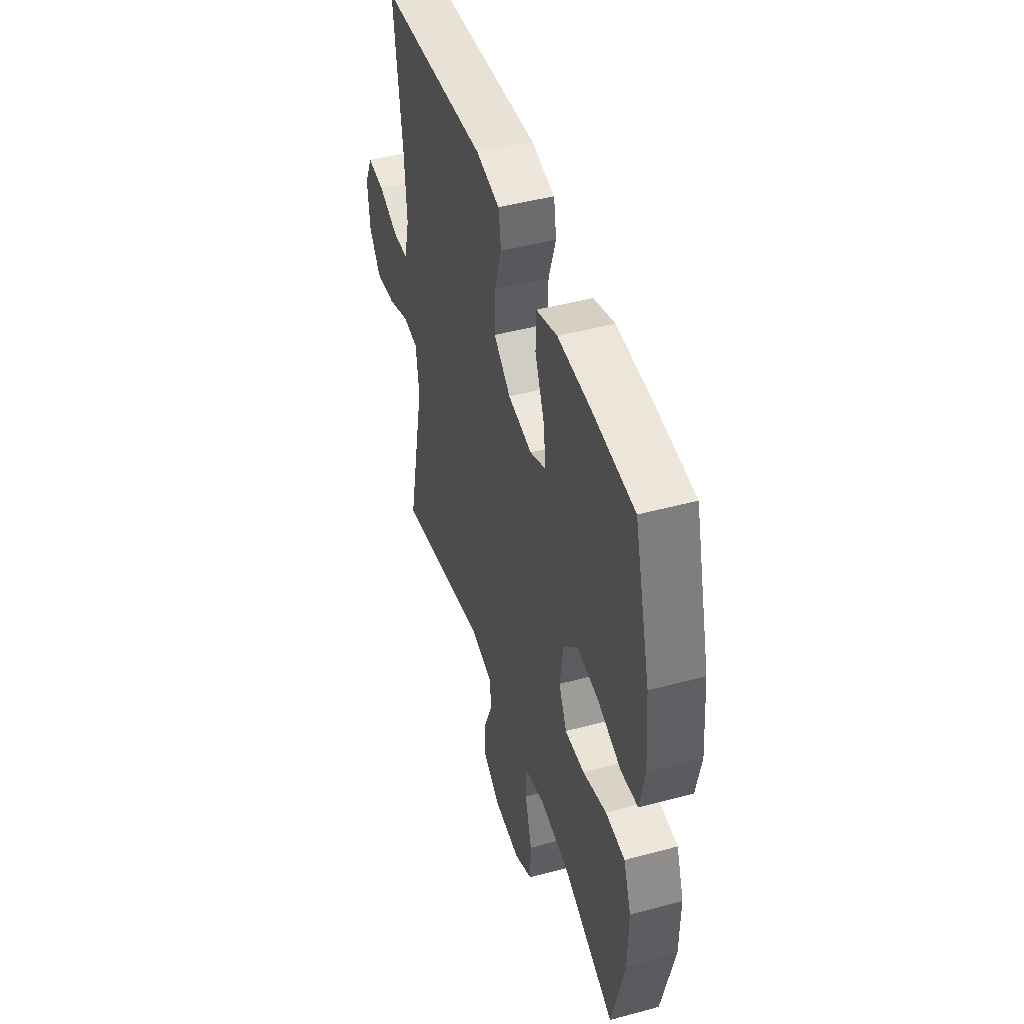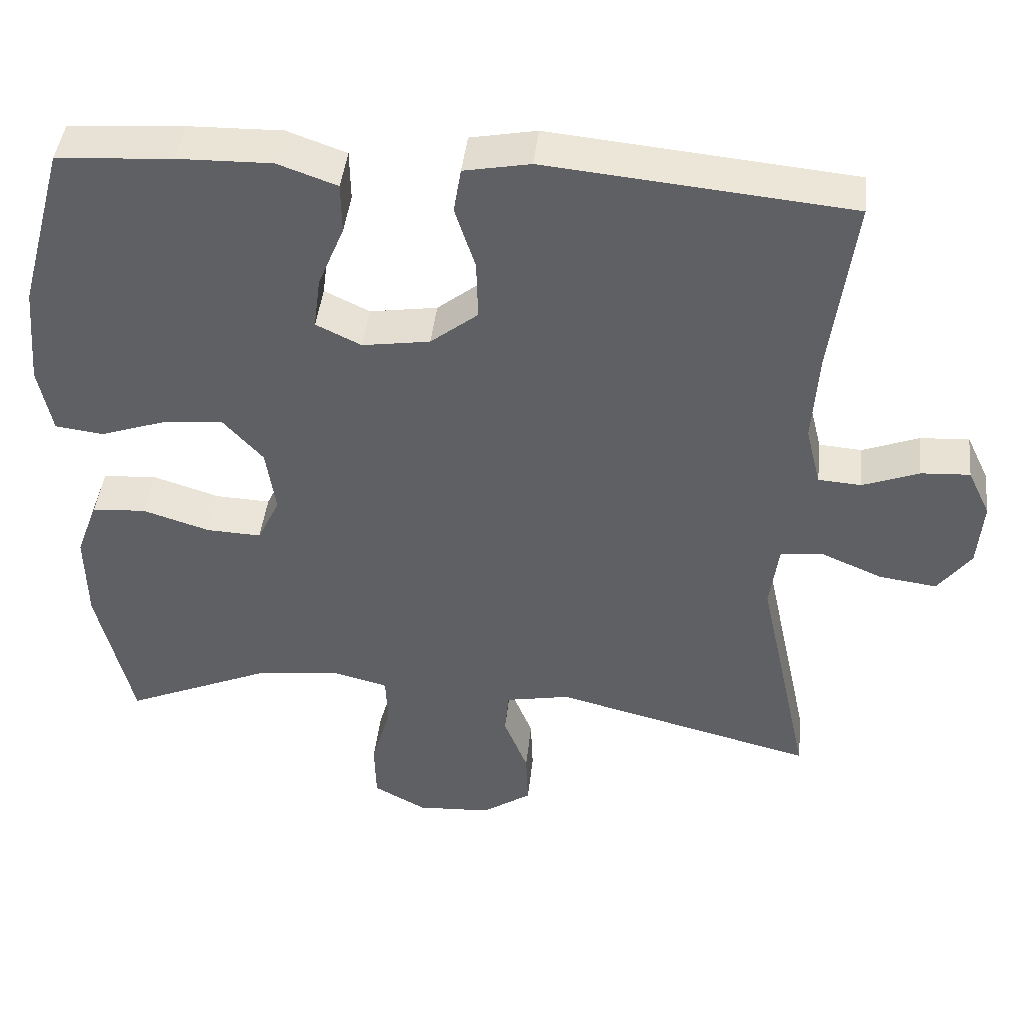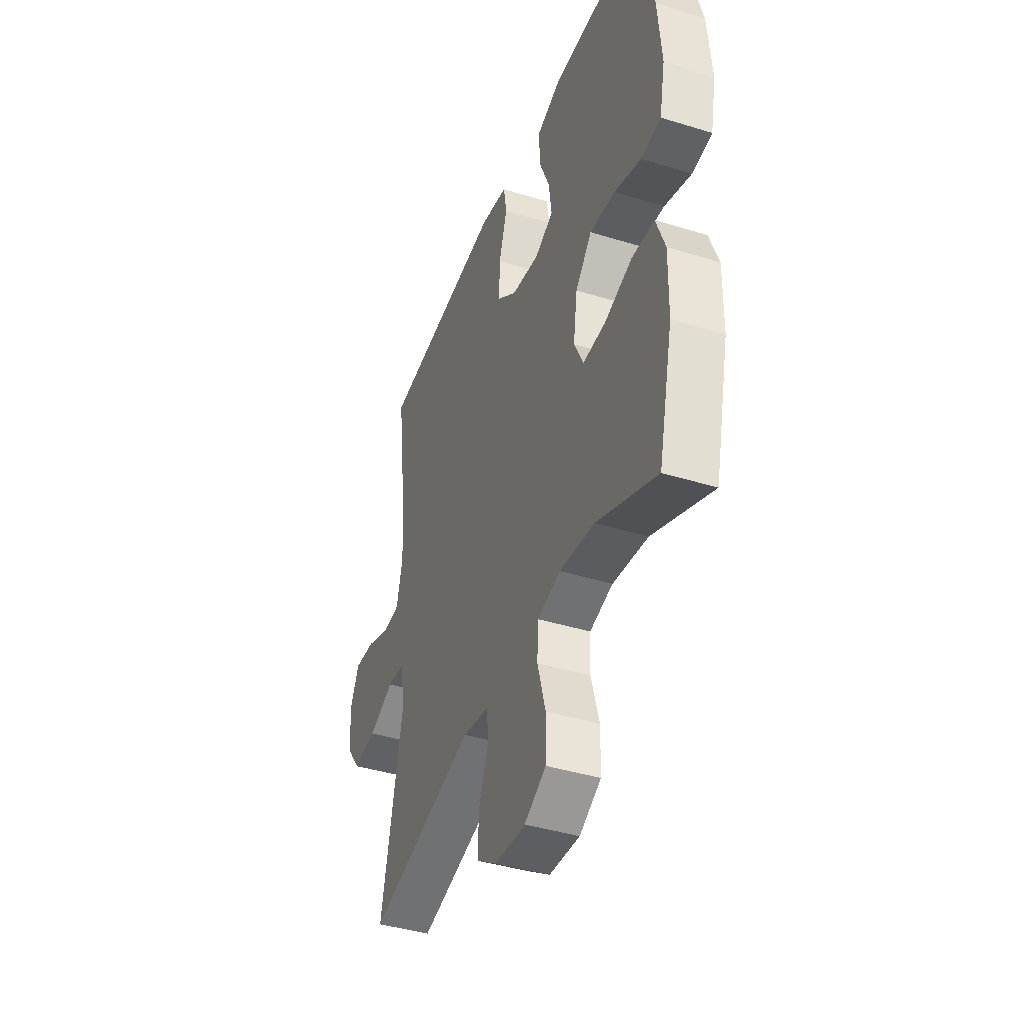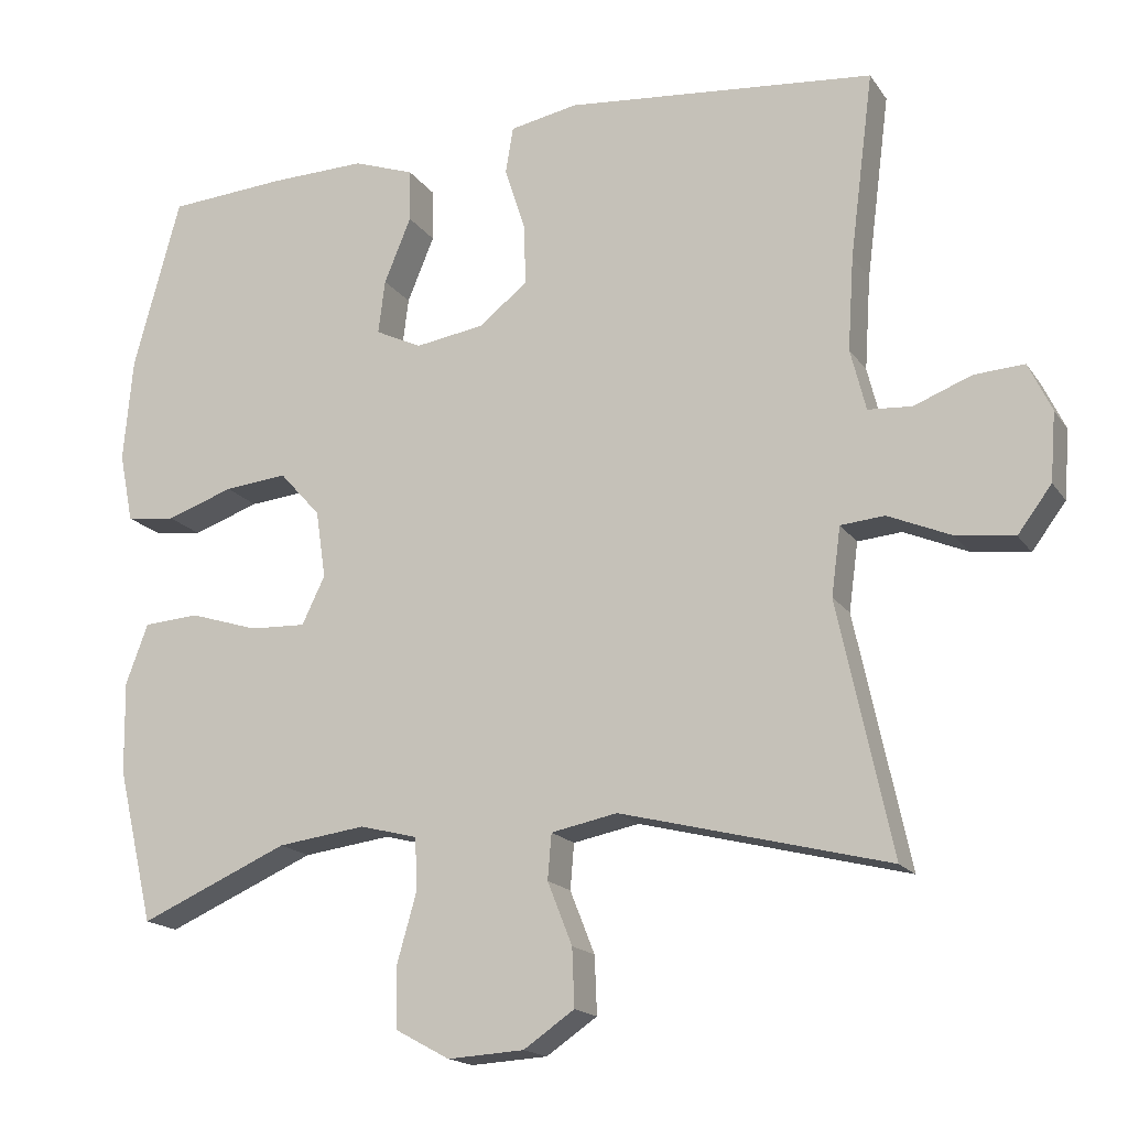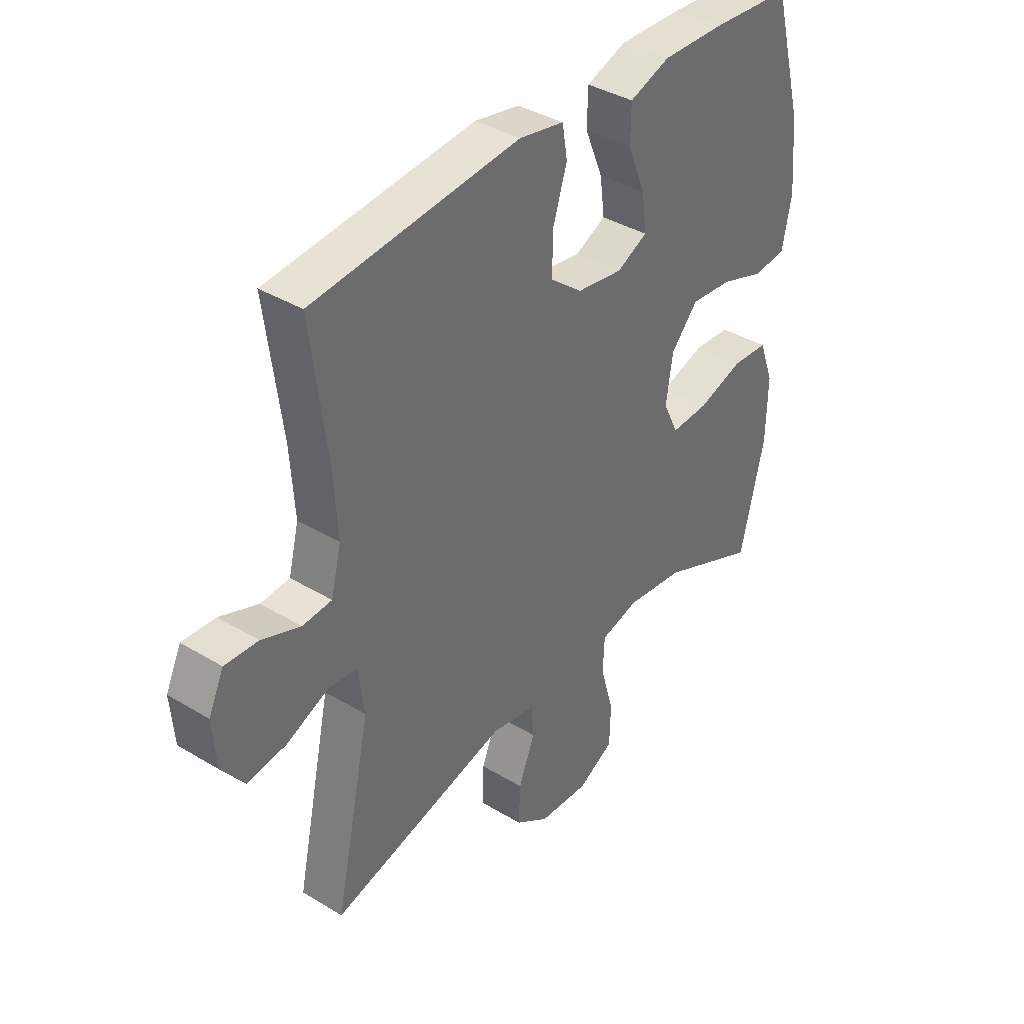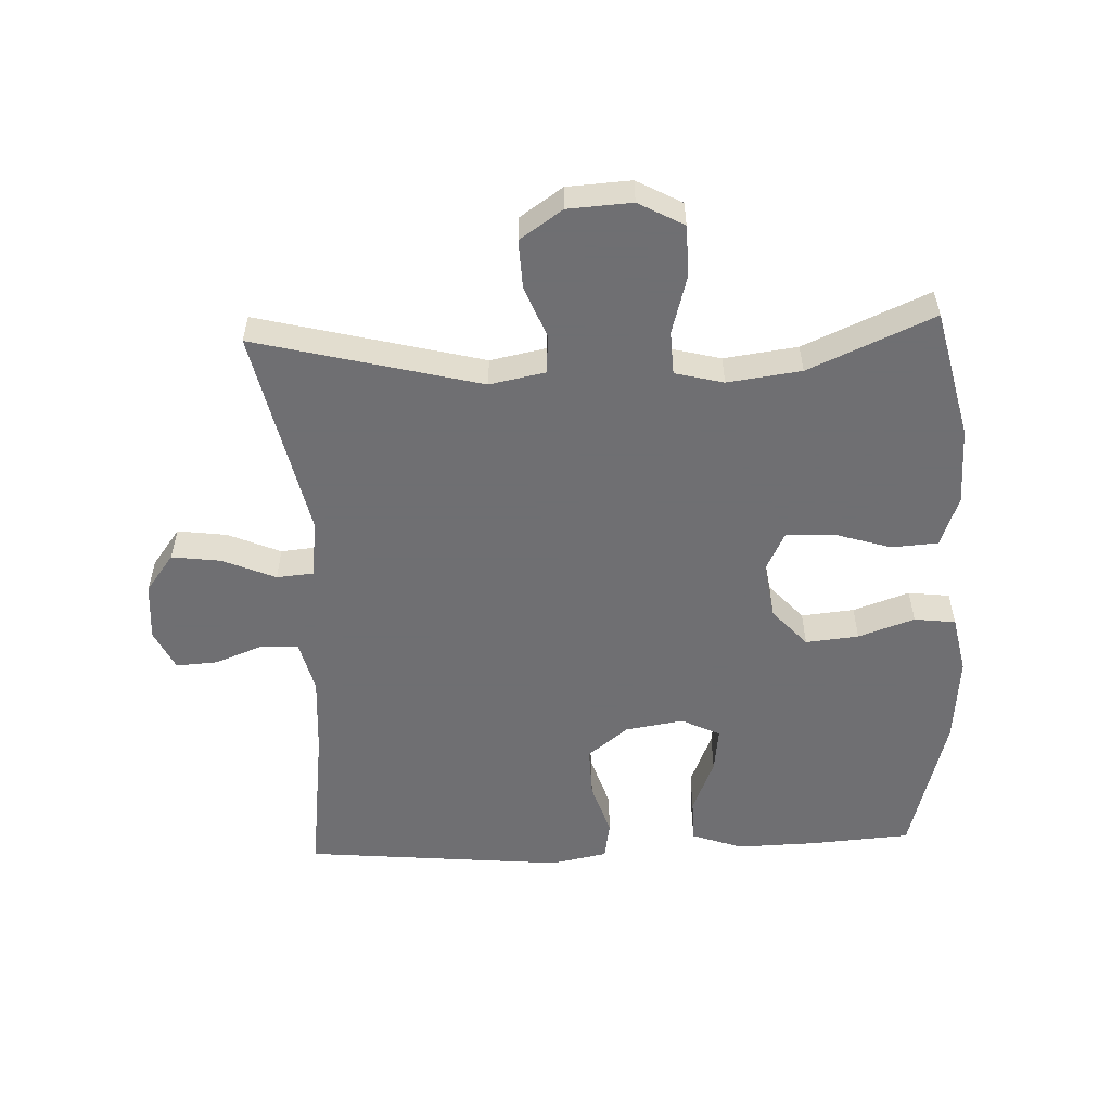
<metadata>
{"format":"obj","ext":"obj","renderer":"f3d","projection":"perspective","resolution":1024,"background":"white","views":[{"elev":46.5,"azim":-107.1,"up":"+Z"},{"elev":43.6,"azim":6.3,"up":"+Z"},{"elev":-41.4,"azim":-110.5,"up":"+Z"},{"elev":-17.0,"azim":23.2,"up":"+Z"},{"elev":38.2,"azim":127.5,"up":"+Z"},{"elev":-54.7,"azim":-177.6,"up":"+Y"}]}
</metadata>
<code>
v 0.5 0.07 -0.5
v 0.152 0.07 -0.412
v 0.066 0.07 -0.429
v 0.061 0.07 -0.488
v 0.093 0.07 -0.569
v 0.096 0.07 -0.644
v 0.03 0.07 -0.689
v -0.069 0.07 -0.695
v -0.139 0.07 -0.657
v -0.141 0.07 -0.579
v -0.115 0.07 -0.487
v -0.118 0.07 -0.42
v -0.193 0.07 -0.401
v -0.307 0.07 -0.416
v -0.5 0.07 -0.5
v -0.547 0.07 -0.3
v -0.549 0.07 -0.18
v -0.52 0.07 -0.102
v -0.448 0.07 -0.097
v -0.359 0.07 -0.125
v -0.286 0.07 -0.128
v -0.256 0.07 -0.066
v -0.269 0.07 0.022
v -0.322 0.07 0.081
v -0.404 0.07 0.073
v -0.491 0.07 0.043
v -0.555 0.07 0.051
v -0.573 0.07 0.141
v -0.561 0.07 0.276
v -0.5 0.07 0.5
v -0.346 0.07 0.511
v -0.221 0.07 0.514
v -0.142 0.07 0.486
v -0.141 0.07 0.418
v -0.176 0.07 0.333
v -0.185 0.07 0.263
v -0.125 0.07 0.234
v -0.035 0.07 0.248
v 0.028 0.07 0.298
v 0.026 0.07 0.377
v -0.001 0.07 0.461
v 0.009 0.07 0.521
v 0.097 0.07 0.538
v 0.5 0.07 0.5
v 0.469 0.07 0.259
v 0.461 0.07 0.137
v 0.481 0.07 0.057
v 0.538 0.07 0.053
v 0.613 0.07 0.082
v 0.678 0.07 0.086
v 0.708 0.07 0.023
v 0.701 0.07 -0.066
v 0.657 0.07 -0.125
v 0.581 0.07 -0.115
v 0.499 0.07 -0.08
v 0.442 0.07 -0.085
v 0.43 0.07 -0.174
v 0.5 0 -0.5
v 0.152 0 -0.412
v 0.066 0 -0.429
v 0.061 0 -0.488
v 0.093 0 -0.569
v 0.096 0 -0.644
v 0.03 0 -0.689
v -0.069 0 -0.695
v -0.139 0 -0.657
v -0.141 0 -0.579
v -0.115 0 -0.487
v -0.118 0 -0.42
v -0.193 0 -0.401
v -0.307 0 -0.416
v -0.5 0 -0.5
v -0.547 0 -0.3
v -0.549 0 -0.18
v -0.52 0 -0.102
v -0.448 0 -0.097
v -0.359 0 -0.125
v -0.286 0 -0.128
v -0.256 0 -0.066
v -0.269 0 0.022
v -0.322 0 0.081
v -0.404 0 0.073
v -0.491 0 0.043
v -0.555 0 0.051
v -0.573 0 0.141
v -0.561 0 0.276
v -0.5 0 0.5
v -0.346 0 0.511
v -0.221 0 0.514
v -0.142 0 0.486
v -0.141 0 0.418
v -0.176 0 0.333
v -0.185 0 0.263
v -0.125 0 0.234
v -0.035 0 0.248
v 0.028 0 0.298
v 0.026 0 0.377
v -0.001 0 0.461
v 0.009 0 0.521
v 0.097 0 0.538
v 0.5 0 0.5
v 0.469 0 0.259
v 0.461 0 0.137
v 0.481 0 0.057
v 0.538 0 0.053
v 0.613 0 0.082
v 0.678 0 0.086
v 0.708 0 0.023
v 0.701 0 -0.066
v 0.657 0 -0.125
v 0.581 0 -0.115
v 0.499 0 -0.08
v 0.442 0 -0.085
v 0.43 0 -0.174
f 53 54 55
f 52 53 55
f 51 52 55
f 50 51 55
f 49 50 55
f 48 49 55
f 47 48 55 56
f 46 47 56
f 45 46 56 57
f 43 44 45
f 42 43 45
f 41 42 45
f 40 41 45
f 39 40 45 57
f 33 34 35
f 32 33 35
f 31 32 35
f 30 31 35
f 29 30 35
f 28 29 35
f 27 28 35
f 26 27 35
f 25 26 35
f 24 25 35 36
f 23 24 36 37
f 18 19 20
f 17 18 20
f 16 17 20
f 15 16 20
f 14 15 20
f 13 14 20 21
f 12 13 21 22
f 9 10 11
f 8 9 11
f 7 8 11
f 6 7 11
f 5 6 11
f 4 5 11
f 3 4 11 12
f 23 37 38
f 22 23 38
f 12 22 38
f 3 12 38
f 2 3 38
f 38 39 57
f 2 38 57
f 1 2 57
f 112 111 110
f 112 110 109
f 112 109 108
f 112 108 107
f 112 107 106
f 112 106 105
f 113 112 105 104
f 113 104 103
f 114 113 103 102
f 102 101 100
f 102 100 99
f 102 99 98
f 102 98 97
f 114 102 97 96
f 92 91 90
f 92 90 89
f 92 89 88
f 92 88 87
f 92 87 86
f 92 86 85
f 92 85 84
f 92 84 83
f 92 83 82
f 93 92 82 81
f 94 93 81 80
f 77 76 75
f 77 75 74
f 77 74 73
f 77 73 72
f 77 72 71
f 78 77 71 70
f 79 78 70 69
f 68 67 66
f 68 66 65
f 68 65 64
f 68 64 63
f 68 63 62
f 68 62 61
f 69 68 61 60
f 95 94 80
f 95 80 79
f 95 79 69
f 95 69 60
f 95 60 59
f 114 96 95
f 114 95 59
f 114 59 58
f 1 58 59 2
f 2 59 60 3
f 3 60 61 4
f 4 61 62 5
f 5 62 63 6
f 6 63 64 7
f 7 64 65 8
f 8 65 66 9
f 9 66 67 10
f 10 67 68 11
f 11 68 69 12
f 12 69 70 13
f 13 70 71 14
f 14 71 72 15
f 15 72 73 16
f 16 73 74 17
f 17 74 75 18
f 18 75 76 19
f 19 76 77 20
f 20 77 78 21
f 21 78 79 22
f 22 79 80 23
f 23 80 81 24
f 24 81 82 25
f 25 82 83 26
f 26 83 84 27
f 27 84 85 28
f 28 85 86 29
f 29 86 87 30
f 30 87 88 31
f 31 88 89 32
f 32 89 90 33
f 33 90 91 34
f 34 91 92 35
f 35 92 93 36
f 36 93 94 37
f 37 94 95 38
f 38 95 96 39
f 39 96 97 40
f 40 97 98 41
f 41 98 99 42
f 42 99 100 43
f 43 100 101 44
f 44 101 102 45
f 45 102 103 46
f 46 103 104 47
f 47 104 105 48
f 48 105 106 49
f 49 106 107 50
f 50 107 108 51
f 51 108 109 52
f 52 109 110 53
f 53 110 111 54
f 54 111 112 55
f 55 112 113 56
f 56 113 114 57
f 57 114 58 1

</code>
